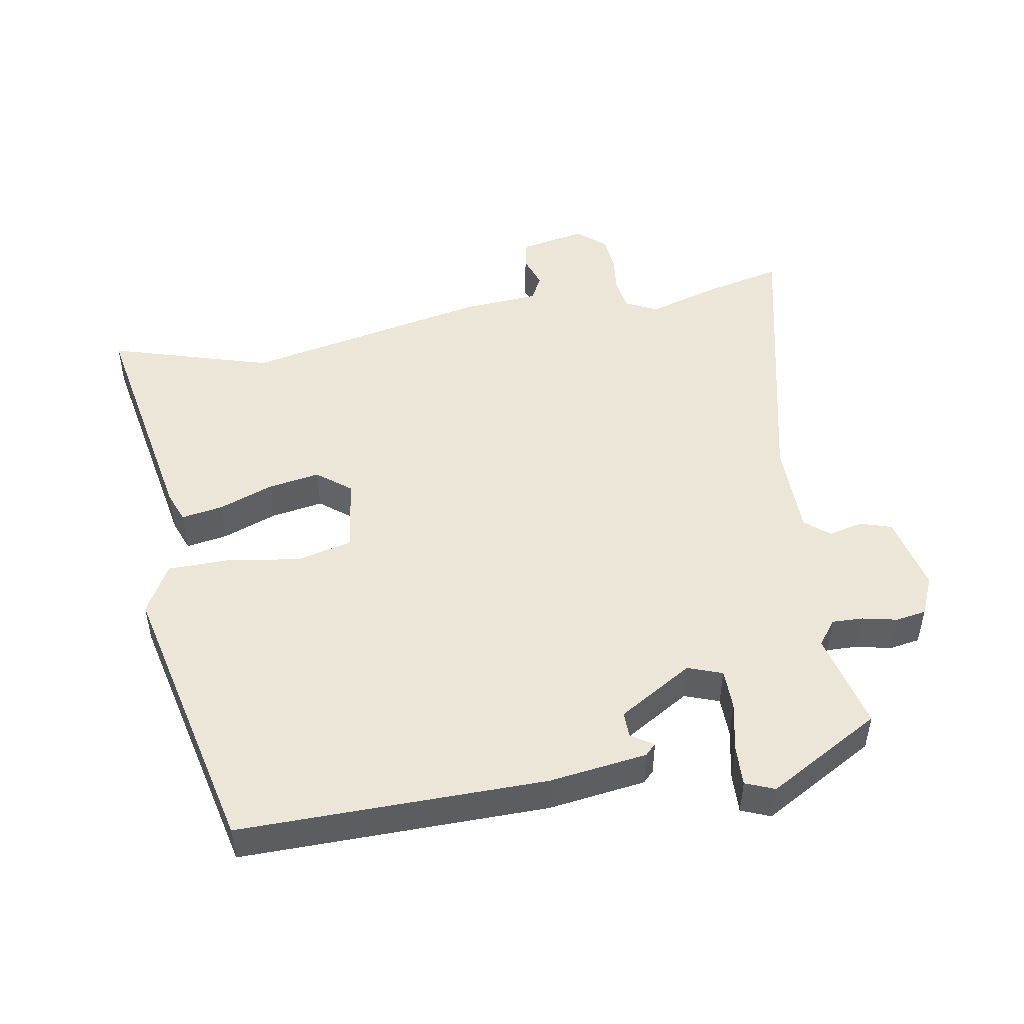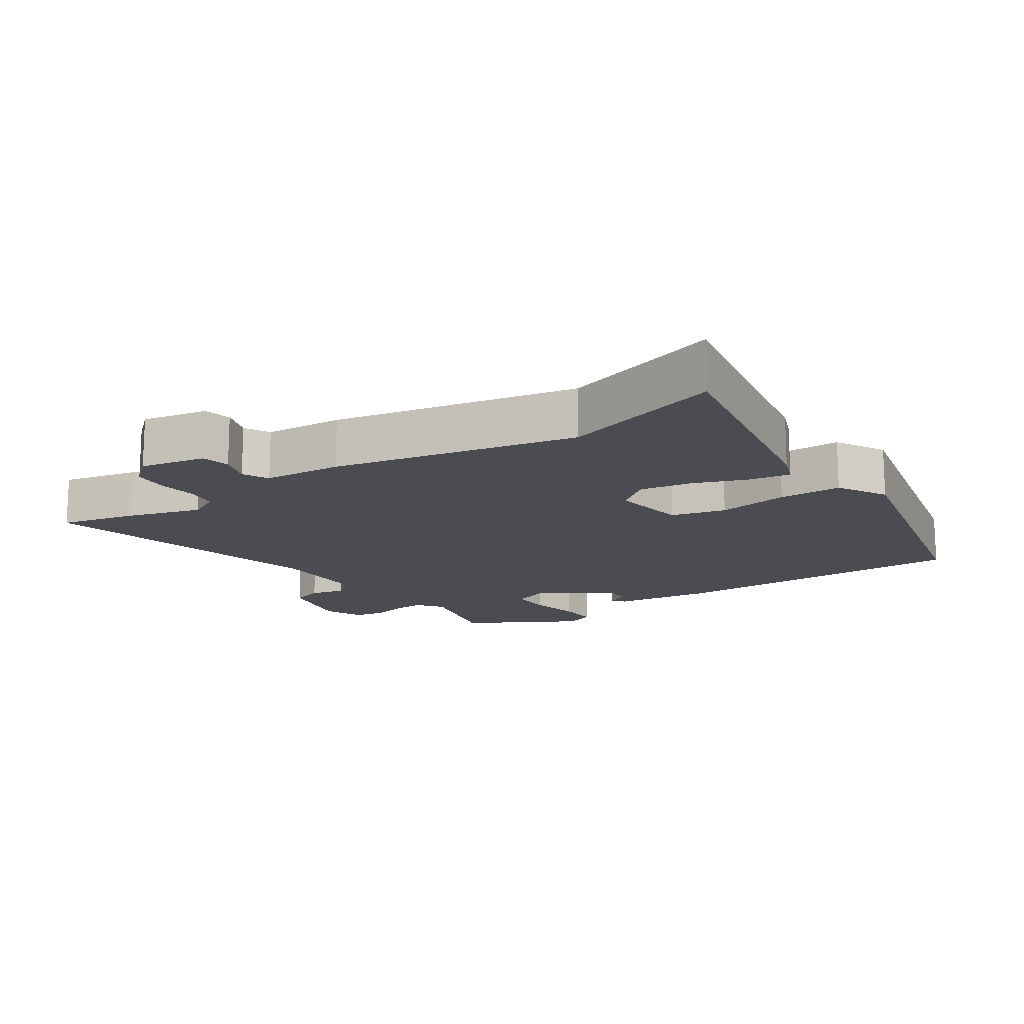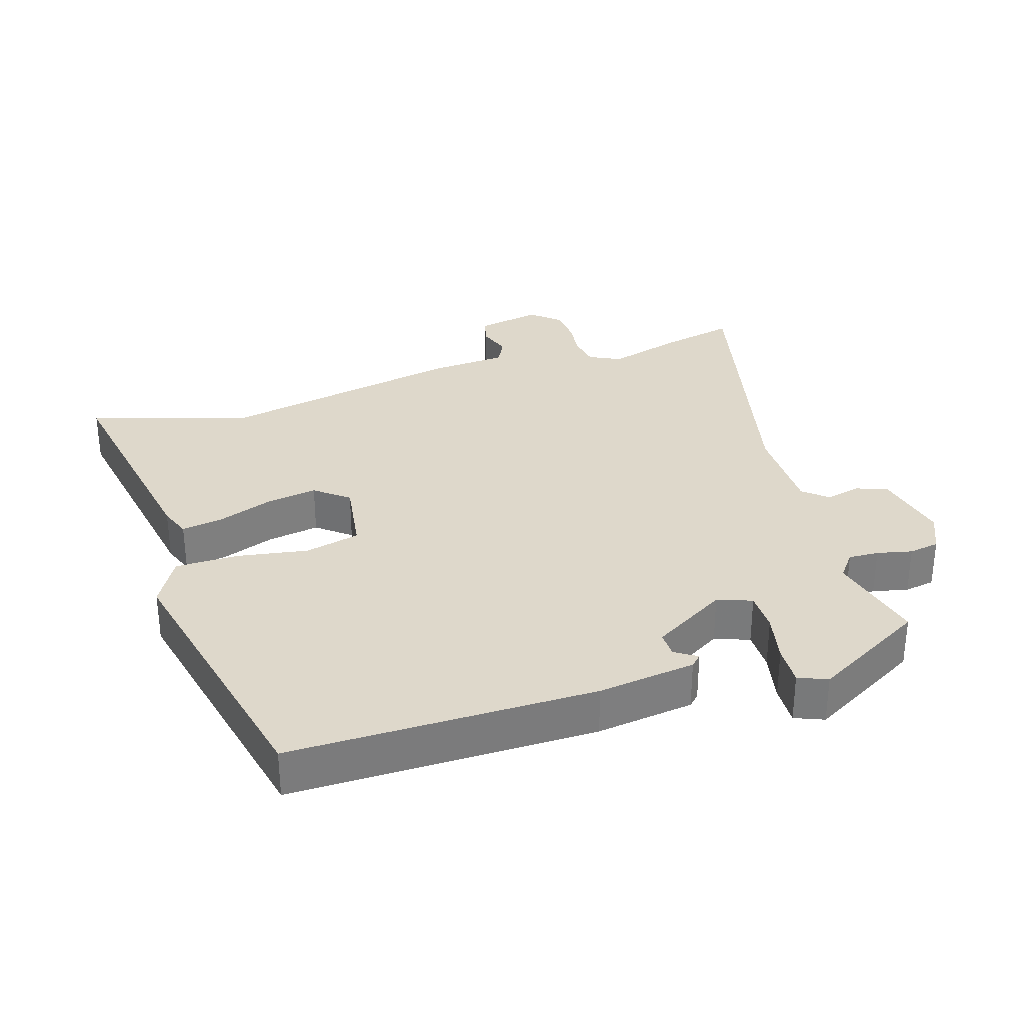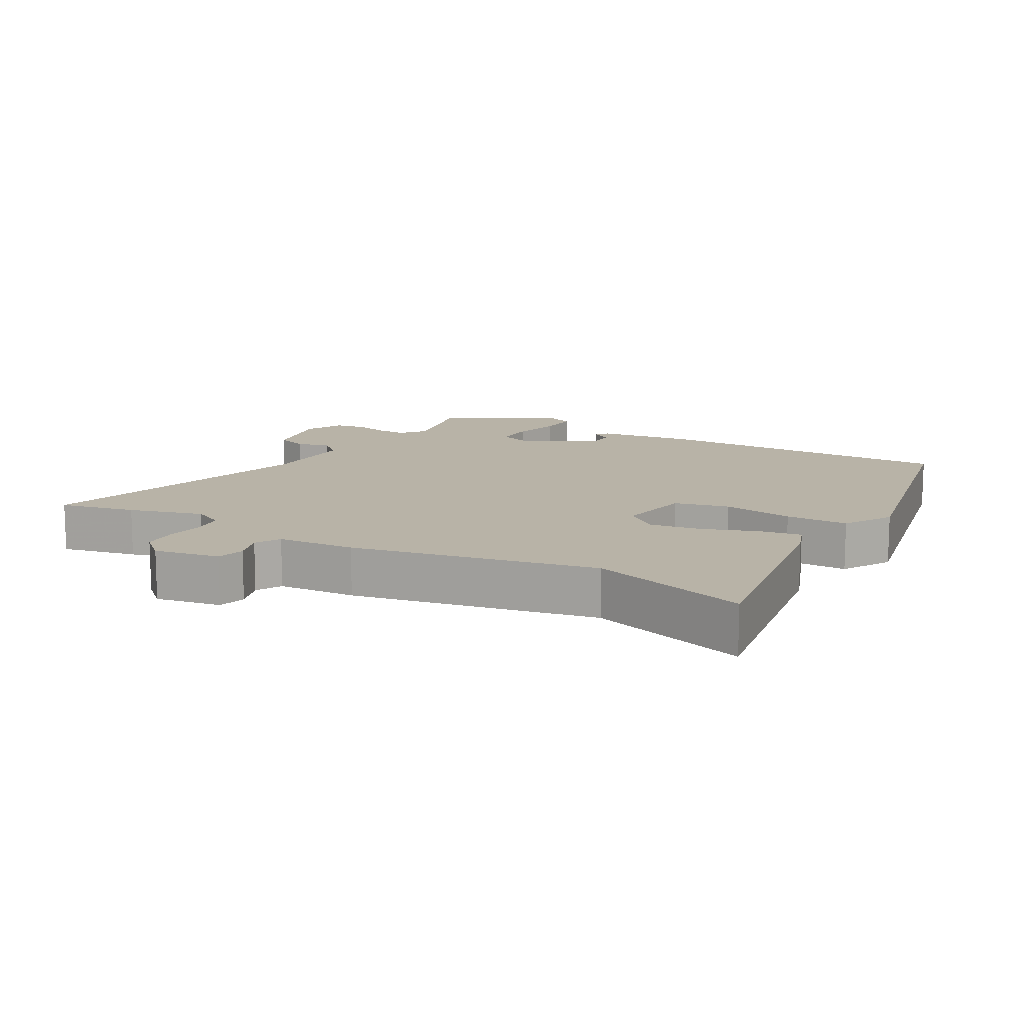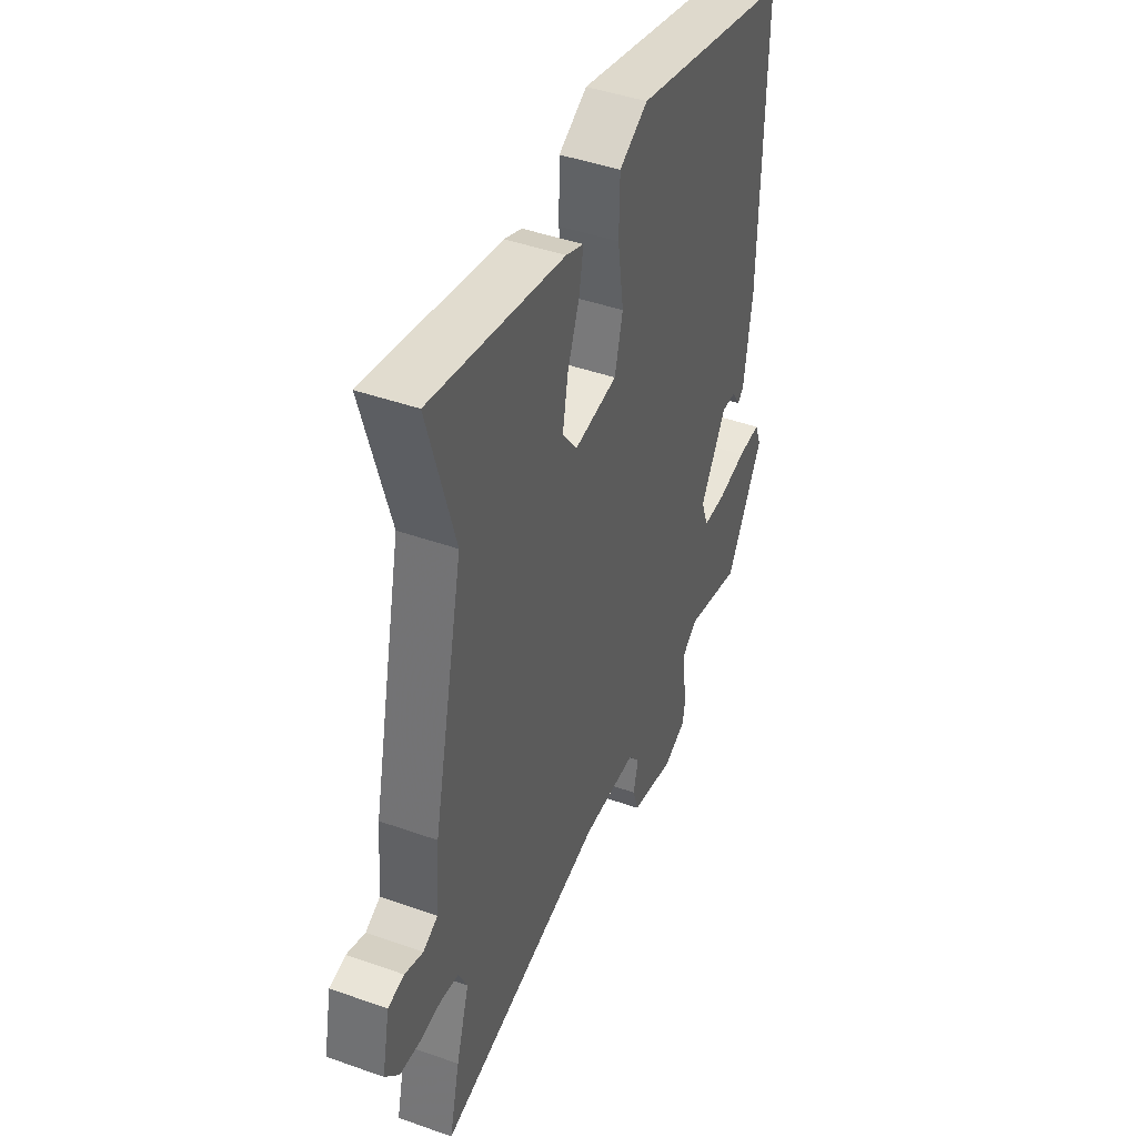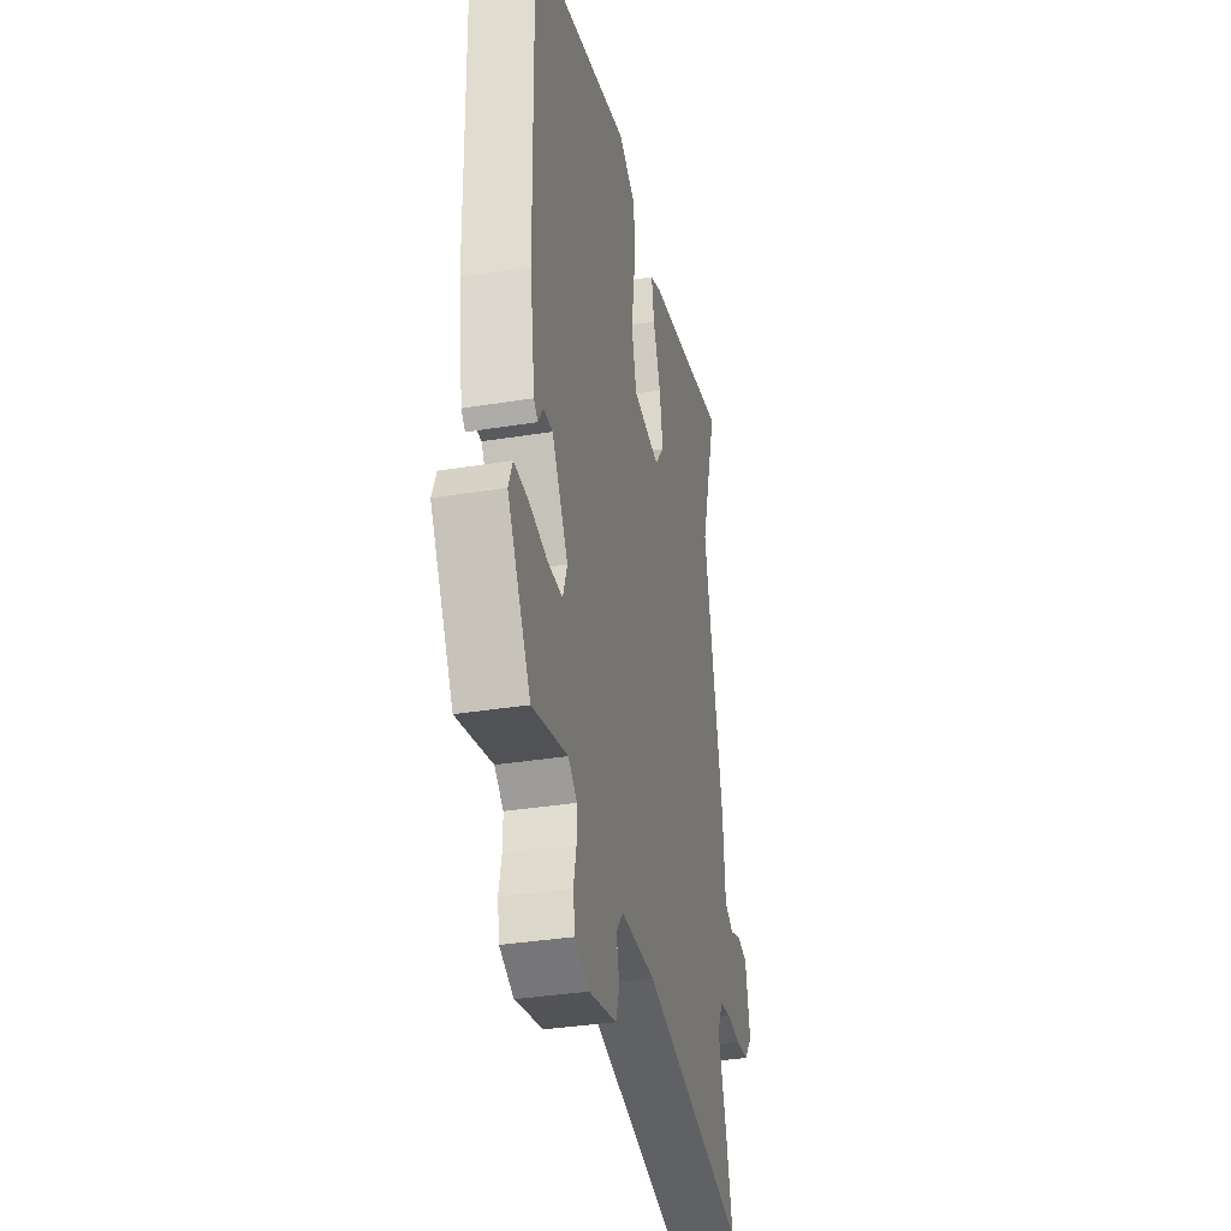
<metadata>
{"format":"obj","ext":"obj","renderer":"f3d","projection":"perspective","resolution":1024,"background":"white","views":[{"elev":48.7,"azim":80.6,"up":"+Y"},{"elev":-15.4,"azim":-55.3,"up":"+Y"},{"elev":31.6,"azim":73.3,"up":"+Y"},{"elev":12.7,"azim":-58.8,"up":"+Y"},{"elev":43.7,"azim":-67.3,"up":"+Z"},{"elev":-34.7,"azim":102.3,"up":"+Z"}]}
</metadata>
<code>
v 0.434 0.07 -0.507
v 0.289 0.07 -0.471
v 0.252 0.07 -0.499
v 0.253 0.07 -0.544
v 0.264 0.07 -0.596
v 0.256 0.07 -0.641
v 0.198 0.07 -0.666
v 0.084 0.07 -0.64
v 0.069 0.07 -0.593
v 0.082 0.07 -0.542
v 0.052 0.07 -0.506
v -0.09 0.07 -0.504
v -0.524 0.07 -0.6
v -0.497 0.07 -0.488
v -0.463 0.07 -0.379
v -0.486 0.07 -0.332
v -0.533 0.07 -0.324
v -0.59 0.07 -0.33
v -0.643 0.07 -0.325
v -0.679 0.07 -0.283
v -0.659 0.07 -0.186
v -0.617 0.07 -0.177
v -0.569 0.07 -0.194
v -0.531 0.07 -0.175
v -0.521 0.07 -0.059
v -0.442 0.07 0.301
v -0.512 0.07 0.54
v -0.164 0.07 0.473
v -0.118 0.07 0.455
v -0.129 0.07 0.394
v -0.16 0.07 0.314
v -0.174 0.07 0.237
v -0.135 0.07 0.187
v -0.023 0.07 0.202
v -0.002 0.07 0.283
v -0.018 0.07 0.389
v -0.016 0.07 0.482
v 0.058 0.07 0.522
v 0.473 0.07 0.423
v 0.464 0.07 -0.028
v 0.443 0.07 -0.172
v 0.427 0.07 -0.188
v 0.406 0.07 -0.155
v 0.368 0.07 -0.154
v 0.301 0.07 -0.263
v 0.319 0.07 -0.314
v 0.379 0.07 -0.315
v 0.453 0.07 -0.3
v 0.513 0.07 -0.298
v 0.53 0.07 -0.341
v 0.434 0 -0.507
v 0.289 0 -0.471
v 0.252 0 -0.499
v 0.253 0 -0.544
v 0.264 0 -0.596
v 0.256 0 -0.641
v 0.198 0 -0.666
v 0.084 0 -0.64
v 0.069 0 -0.593
v 0.082 0 -0.542
v 0.052 0 -0.506
v -0.09 0 -0.504
v -0.524 0 -0.6
v -0.497 0 -0.488
v -0.463 0 -0.379
v -0.486 0 -0.332
v -0.533 0 -0.324
v -0.59 0 -0.33
v -0.643 0 -0.325
v -0.679 0 -0.283
v -0.659 0 -0.186
v -0.617 0 -0.177
v -0.569 0 -0.194
v -0.531 0 -0.175
v -0.521 0 -0.059
v -0.442 0 0.301
v -0.512 0 0.54
v -0.164 0 0.473
v -0.118 0 0.455
v -0.129 0 0.394
v -0.16 0 0.314
v -0.174 0 0.237
v -0.135 0 0.187
v -0.023 0 0.202
v -0.002 0 0.283
v -0.018 0 0.389
v -0.016 0 0.482
v 0.058 0 0.522
v 0.473 0 0.423
v 0.464 0 -0.028
v 0.443 0 -0.172
v 0.427 0 -0.188
v 0.406 0 -0.155
v 0.368 0 -0.154
v 0.301 0 -0.263
v 0.319 0 -0.314
v 0.379 0 -0.315
v 0.453 0 -0.3
v 0.513 0 -0.298
v 0.53 0 -0.341
f 47 48 49 50
f 46 47 50 1
f 40 41 42 43
f 40 43 44
f 39 40 44
f 38 39 44 45
f 35 36 37 38
f 28 29 30 31
f 26 27 28 31
f 24 25 26 31
f 24 31 32
f 20 21 22 23
f 20 23 24
f 17 18 19 20
f 16 17 20 24
f 15 16 24 32
f 12 13 14 15
f 11 12 15 32
f 7 8 9 10
f 4 5 6 7
f 3 4 7 10
f 2 3 10 11
f 46 1 2
f 45 46 2 11
f 35 38 45 11
f 34 35 11
f 33 34 11
f 11 32 33
f 100 99 98 97
f 51 100 97 96
f 93 92 91 90
f 94 93 90
f 94 90 89
f 95 94 89 88
f 88 87 86 85
f 81 80 79 78
f 81 78 77 76
f 81 76 75 74
f 82 81 74
f 73 72 71 70
f 74 73 70
f 70 69 68 67
f 74 70 67 66
f 82 74 66 65
f 65 64 63 62
f 82 65 62 61
f 60 59 58 57
f 57 56 55 54
f 60 57 54 53
f 61 60 53 52
f 52 51 96
f 61 52 96 95
f 61 95 88 85
f 61 85 84
f 61 84 83
f 83 82 61
f 1 51 52 2
f 2 52 53 3
f 3 53 54 4
f 4 54 55 5
f 5 55 56 6
f 6 56 57 7
f 7 57 58 8
f 8 58 59 9
f 9 59 60 10
f 10 60 61 11
f 11 61 62 12
f 12 62 63 13
f 13 63 64 14
f 14 64 65 15
f 15 65 66 16
f 16 66 67 17
f 17 67 68 18
f 18 68 69 19
f 19 69 70 20
f 20 70 71 21
f 21 71 72 22
f 22 72 73 23
f 23 73 74 24
f 24 74 75 25
f 25 75 76 26
f 26 76 77 27
f 27 77 78 28
f 28 78 79 29
f 29 79 80 30
f 30 80 81 31
f 31 81 82 32
f 32 82 83 33
f 33 83 84 34
f 34 84 85 35
f 35 85 86 36
f 36 86 87 37
f 37 87 88 38
f 38 88 89 39
f 39 89 90 40
f 40 90 91 41
f 41 91 92 42
f 42 92 93 43
f 43 93 94 44
f 44 94 95 45
f 45 95 96 46
f 46 96 97 47
f 47 97 98 48
f 48 98 99 49
f 49 99 100 50
f 50 100 51 1

</code>
